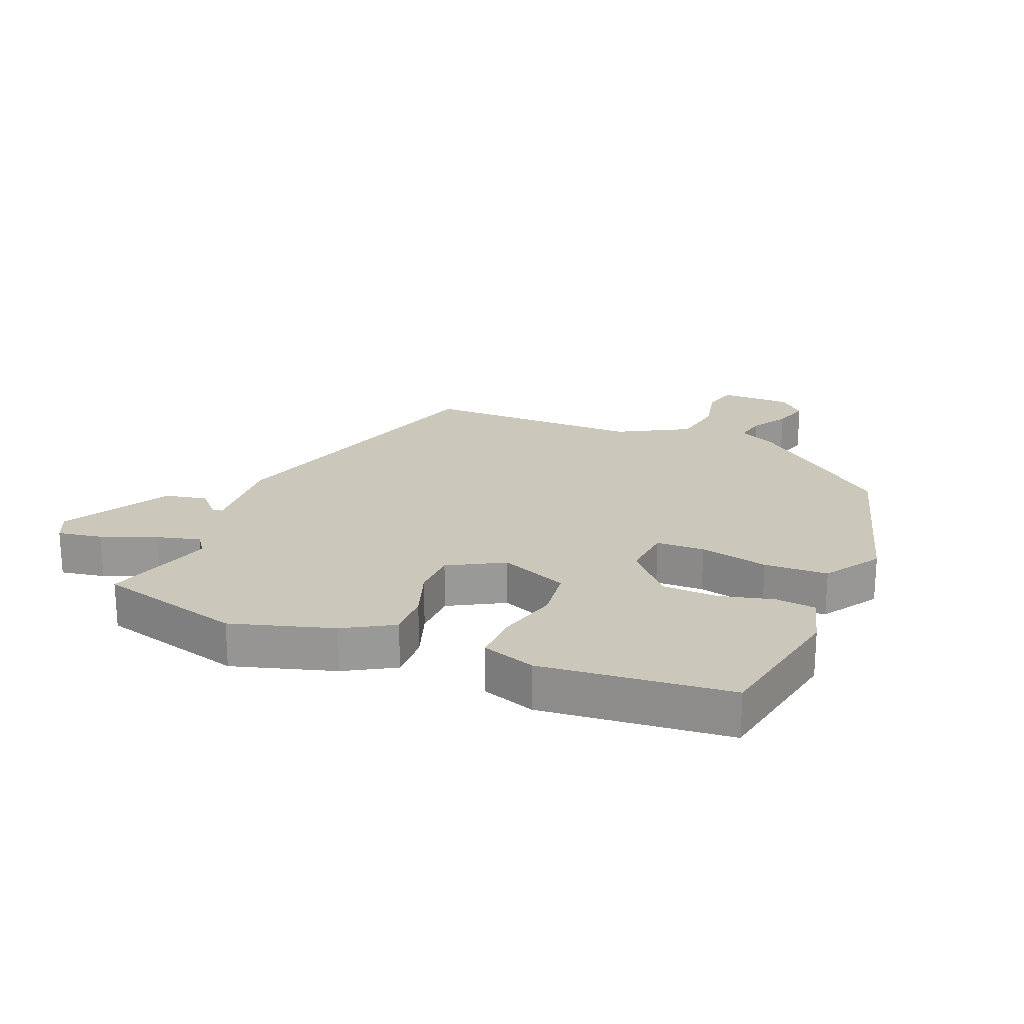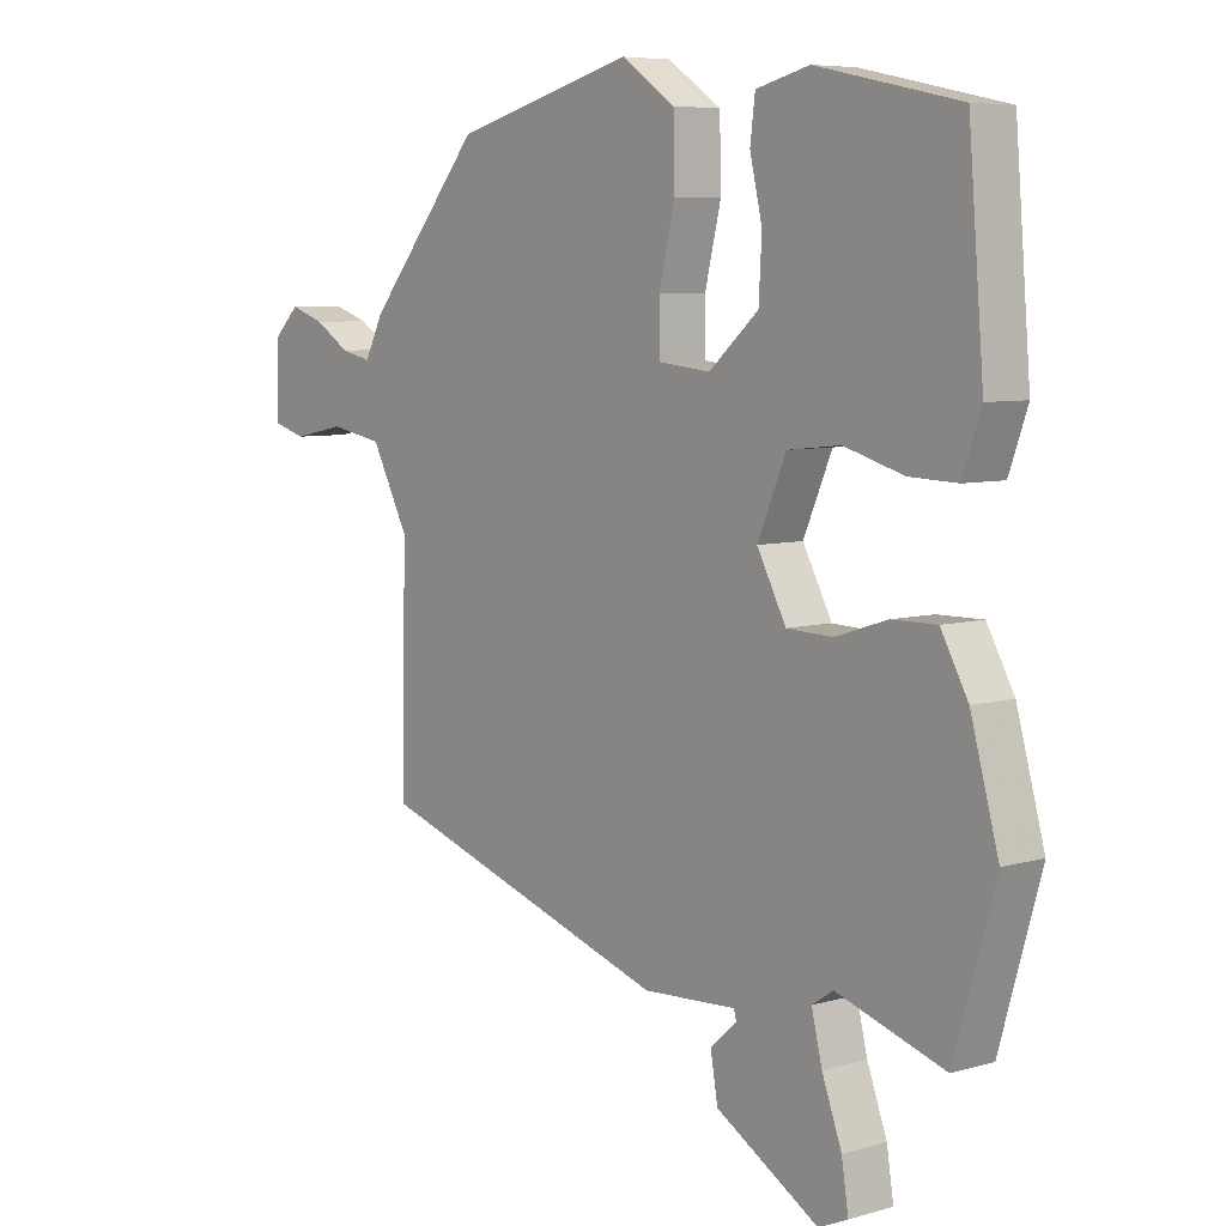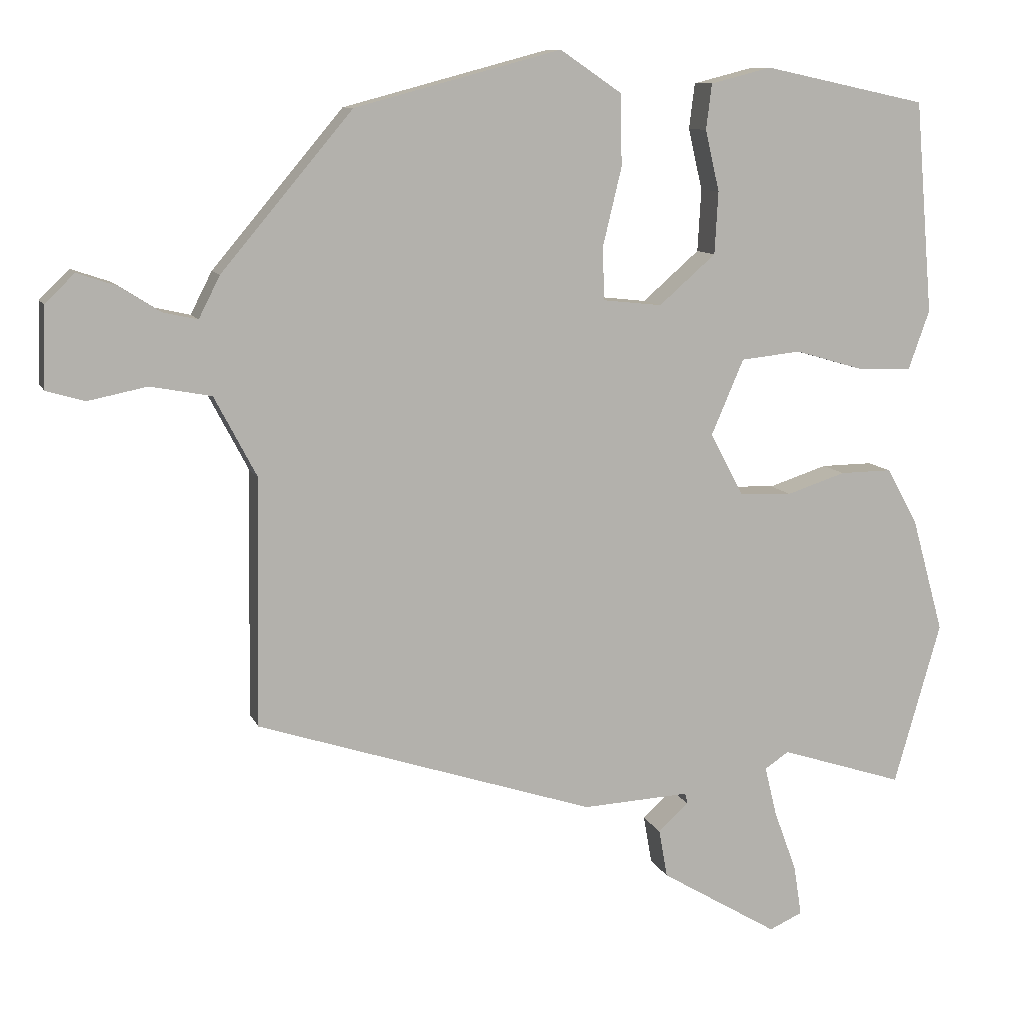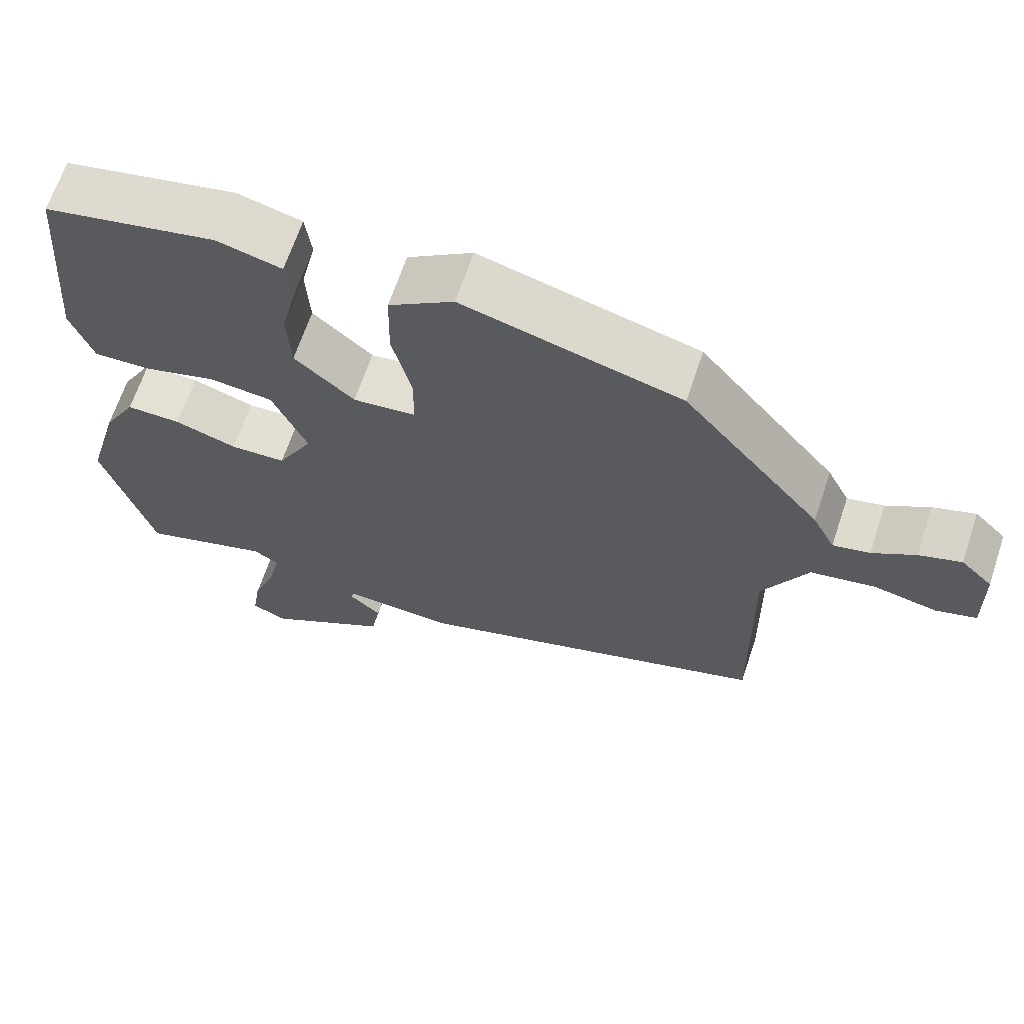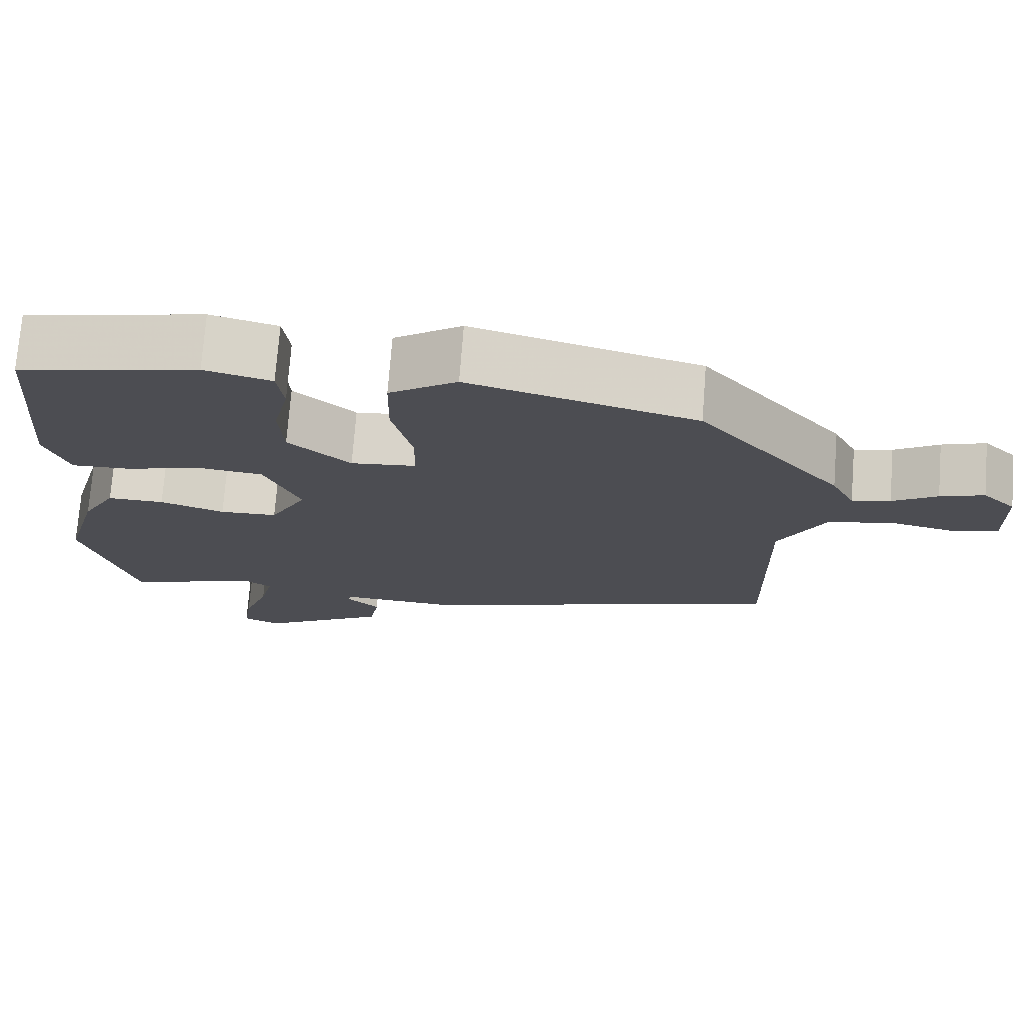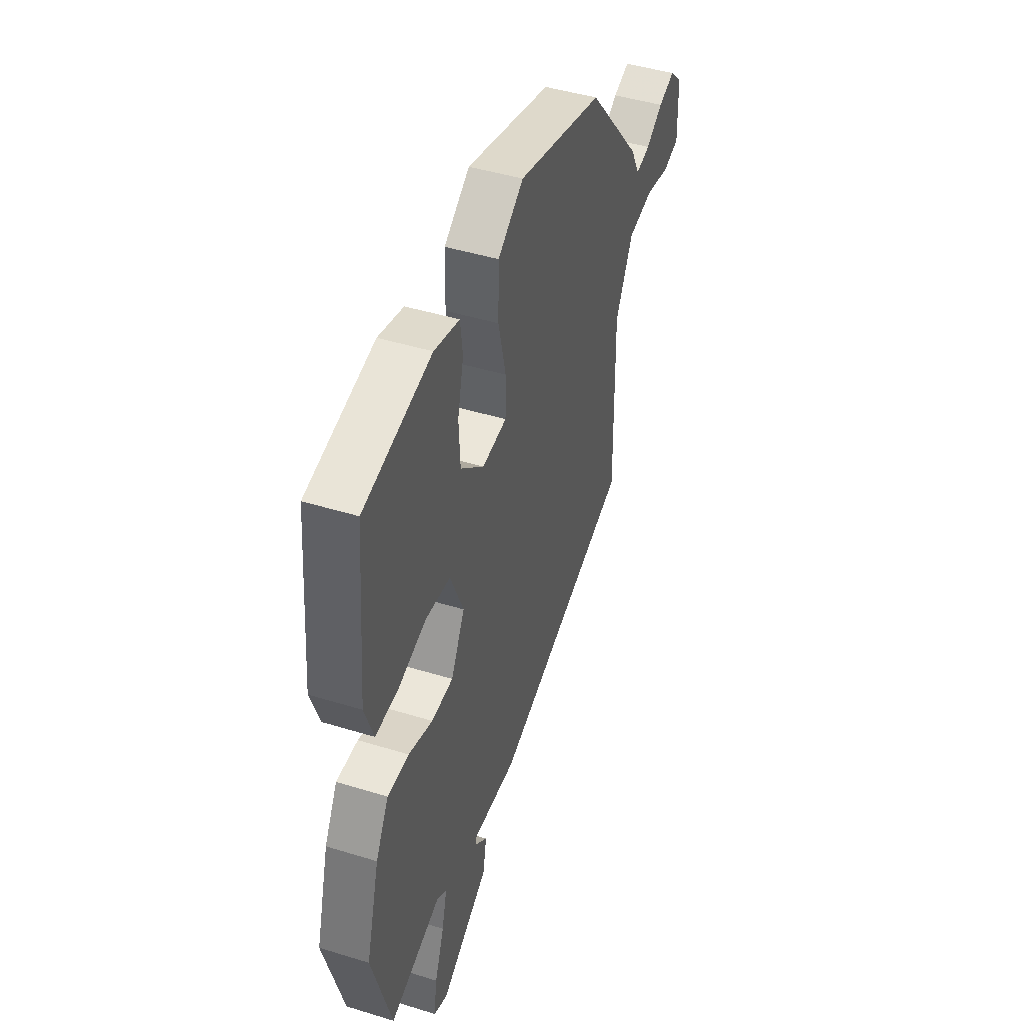
<metadata>
{"format":"obj","ext":"obj","renderer":"f3d","projection":"perspective","resolution":1024,"background":"white","views":[{"elev":21.6,"azim":-68.7,"up":"+Y"},{"elev":6.7,"azim":-130.2,"up":"+Z"},{"elev":9.9,"azim":164.1,"up":"+Z"},{"elev":66.1,"azim":18.5,"up":"+Z"},{"elev":73.7,"azim":4.4,"up":"+Z"},{"elev":45.3,"azim":-70.4,"up":"+Z"}]}
</metadata>
<code>
v -0.491 0.07 -0.531
v -0.557 0.07 -0.301
v -0.512 0.07 -0.139
v -0.468 0.07 -0.06
v -0.395 0.07 -0.061
v -0.312 0.07 -0.088
v -0.238 0.07 -0.085
v -0.191 0.07 0.003
v -0.237 0.07 0.11
v -0.322 0.07 0.119
v -0.418 0.07 0.091
v -0.495 0.07 0.088
v -0.525 0.07 0.172
v -0.5 0.07 0.472
v -0.27 0.07 0.521
v -0.184 0.07 0.499
v -0.176 0.07 0.435
v -0.196 0.07 0.349
v -0.191 0.07 0.261
v -0.111 0.07 0.191
v -0.027 0.07 0.2
v -0.026 0.07 0.277
v -0.052 0.07 0.385
v -0.05 0.07 0.486
v 0.037 0.07 0.545
v 0.328 0.07 0.467
v 0.513 0.07 0.247
v 0.543 0.07 0.188
v 0.592 0.07 0.199
v 0.649 0.07 0.235
v 0.705 0.07 0.254
v 0.747 0.07 0.213
v 0.75 0.07 0.099
v 0.696 0.07 0.083
v 0.612 0.07 0.1
v 0.526 0.07 0.084
v 0.466 0.07 -0.03
v 0.472 0.07 -0.379
v -0.006 0.07 -0.534
v -0.157 0.07 -0.526
v -0.161 0.07 -0.541
v -0.118 0.07 -0.58
v -0.13 0.07 -0.648
v -0.296 0.07 -0.747
v -0.343 0.07 -0.726
v -0.332 0.07 -0.655
v -0.3 0.07 -0.568
v -0.283 0.07 -0.498
v -0.317 0.07 -0.475
v -0.491 0 -0.531
v -0.557 0 -0.301
v -0.512 0 -0.139
v -0.468 0 -0.06
v -0.395 0 -0.061
v -0.312 0 -0.088
v -0.238 0 -0.085
v -0.191 0 0.003
v -0.237 0 0.11
v -0.322 0 0.119
v -0.418 0 0.091
v -0.495 0 0.088
v -0.525 0 0.172
v -0.5 0 0.472
v -0.27 0 0.521
v -0.184 0 0.499
v -0.176 0 0.435
v -0.196 0 0.349
v -0.191 0 0.261
v -0.111 0 0.191
v -0.027 0 0.2
v -0.026 0 0.277
v -0.052 0 0.385
v -0.05 0 0.486
v 0.037 0 0.545
v 0.328 0 0.467
v 0.513 0 0.247
v 0.543 0 0.188
v 0.592 0 0.199
v 0.649 0 0.235
v 0.705 0 0.254
v 0.747 0 0.213
v 0.75 0 0.099
v 0.696 0 0.083
v 0.612 0 0.1
v 0.526 0 0.084
v 0.466 0 -0.03
v 0.472 0 -0.379
v -0.006 0 -0.534
v -0.157 0 -0.526
v -0.161 0 -0.541
v -0.118 0 -0.58
v -0.13 0 -0.648
v -0.296 0 -0.747
v -0.343 0 -0.726
v -0.332 0 -0.655
v -0.3 0 -0.568
v -0.283 0 -0.498
v -0.317 0 -0.475
f 44 45 46 47
f 44 47 48
f 41 42 43 44
f 40 41 44 48
f 37 38 39 40
f 36 37 40 48
f 32 33 34 35
f 32 35 36
f 29 30 31 32
f 28 29 32 36
f 22 23 24 25
f 21 22 25 26
f 15 16 17 18
f 15 18 19
f 14 15 19
f 13 14 19 20
f 10 11 12 13
f 9 10 13 20
f 3 4 5 6
f 3 6 7
f 49 1 2 3
f 49 3 7
f 48 49 7 8
f 36 48 8
f 21 26 27 28
f 20 21 28 36
f 8 9 20 36
f 96 95 94 93
f 97 96 93
f 93 92 91 90
f 97 93 90 89
f 89 88 87 86
f 97 89 86 85
f 84 83 82 81
f 85 84 81
f 81 80 79 78
f 85 81 78 77
f 74 73 72 71
f 75 74 71 70
f 67 66 65 64
f 68 67 64
f 68 64 63
f 69 68 63 62
f 62 61 60 59
f 69 62 59 58
f 55 54 53 52
f 56 55 52
f 52 51 50 98
f 56 52 98
f 57 56 98 97
f 57 97 85
f 77 76 75 70
f 85 77 70 69
f 85 69 58 57
f 1 50 51 2
f 2 51 52 3
f 3 52 53 4
f 4 53 54 5
f 5 54 55 6
f 6 55 56 7
f 7 56 57 8
f 8 57 58 9
f 9 58 59 10
f 10 59 60 11
f 11 60 61 12
f 12 61 62 13
f 13 62 63 14
f 14 63 64 15
f 15 64 65 16
f 16 65 66 17
f 17 66 67 18
f 18 67 68 19
f 19 68 69 20
f 20 69 70 21
f 21 70 71 22
f 22 71 72 23
f 23 72 73 24
f 24 73 74 25
f 25 74 75 26
f 26 75 76 27
f 27 76 77 28
f 28 77 78 29
f 29 78 79 30
f 30 79 80 31
f 31 80 81 32
f 32 81 82 33
f 33 82 83 34
f 34 83 84 35
f 35 84 85 36
f 36 85 86 37
f 37 86 87 38
f 38 87 88 39
f 39 88 89 40
f 40 89 90 41
f 41 90 91 42
f 42 91 92 43
f 43 92 93 44
f 44 93 94 45
f 45 94 95 46
f 46 95 96 47
f 47 96 97 48
f 48 97 98 49
f 49 98 50 1

</code>
